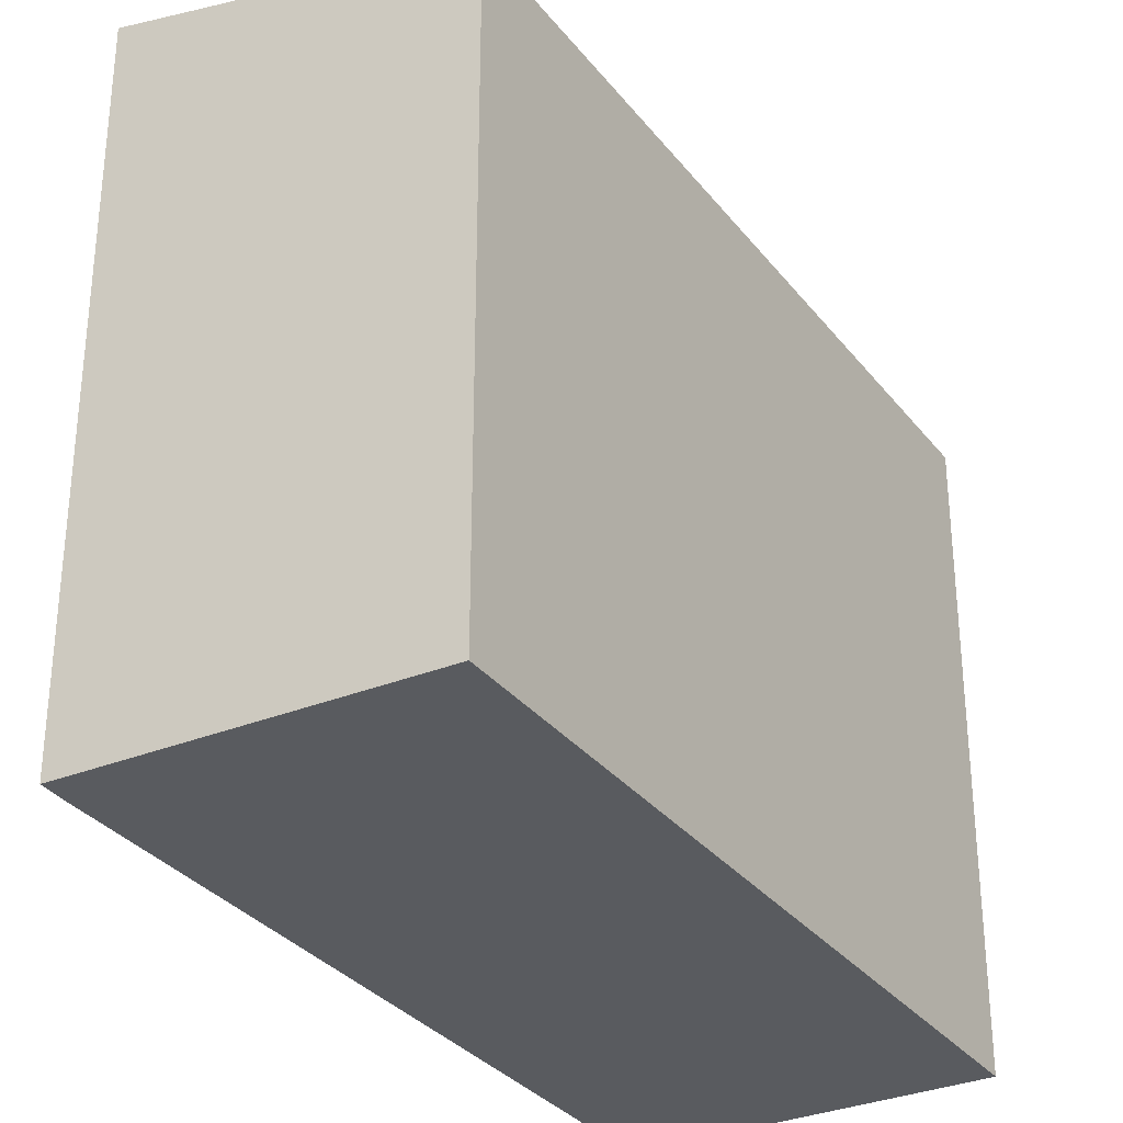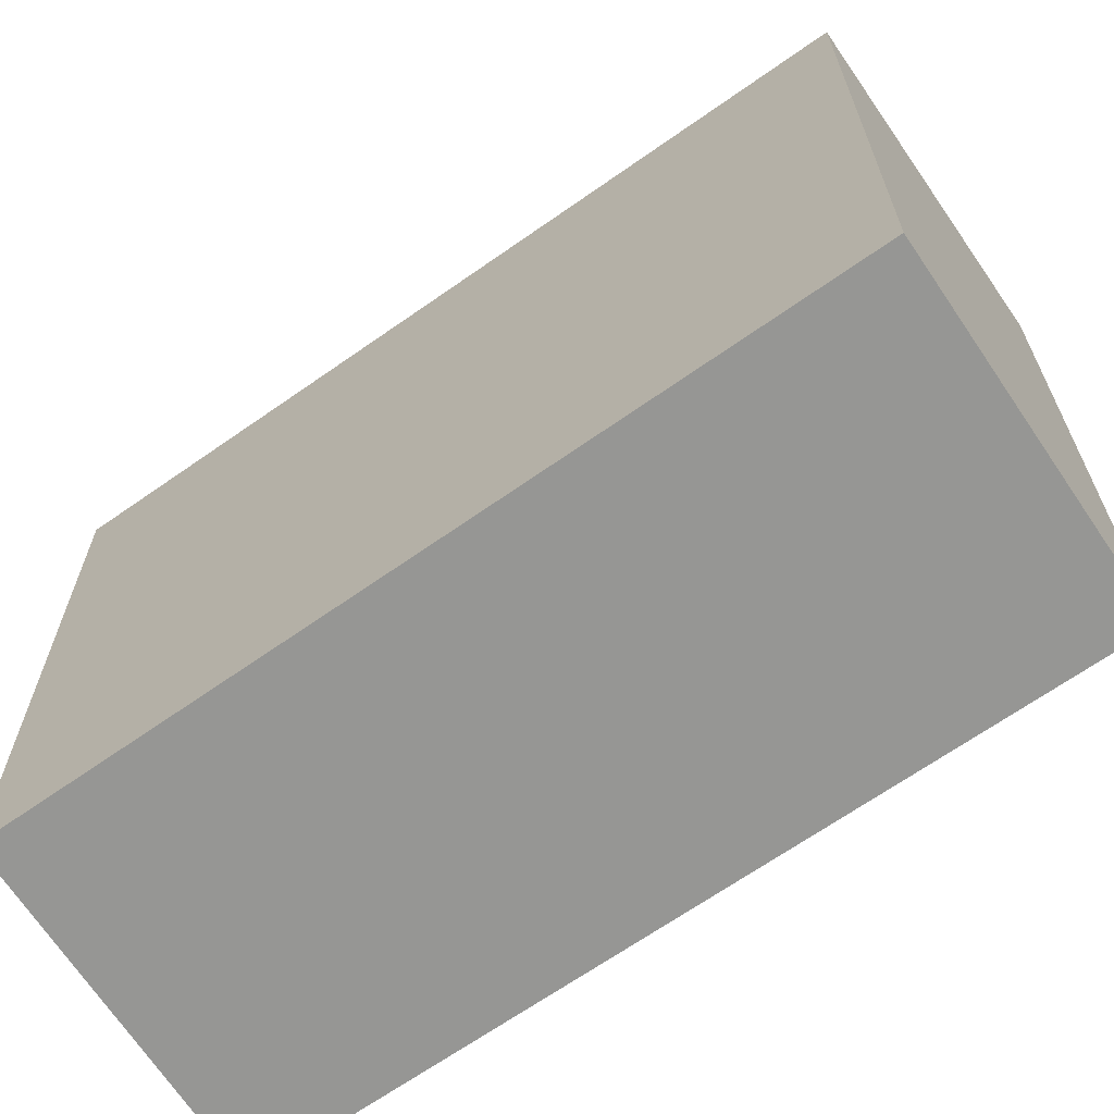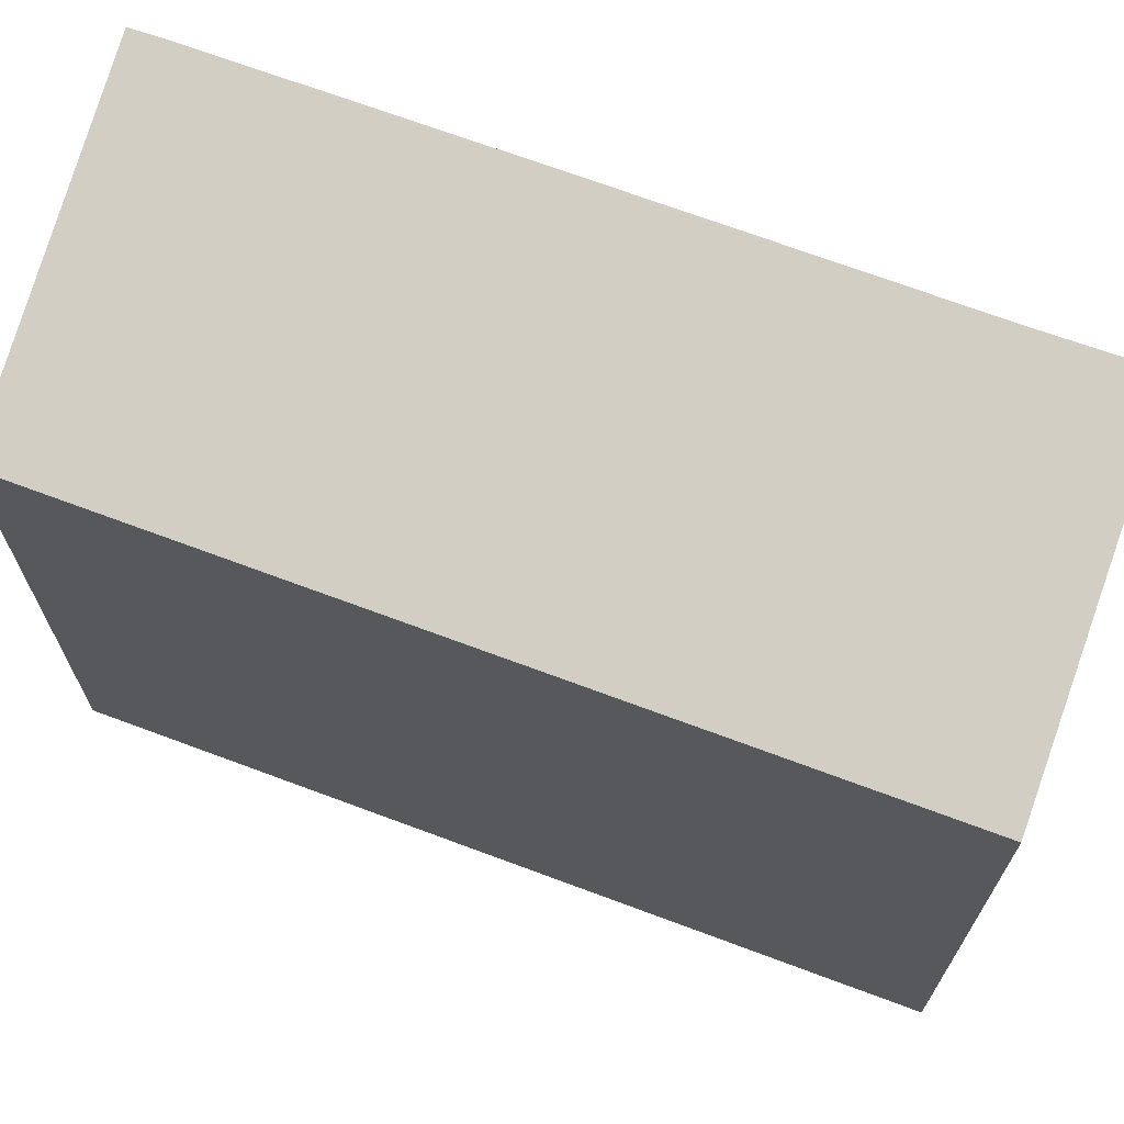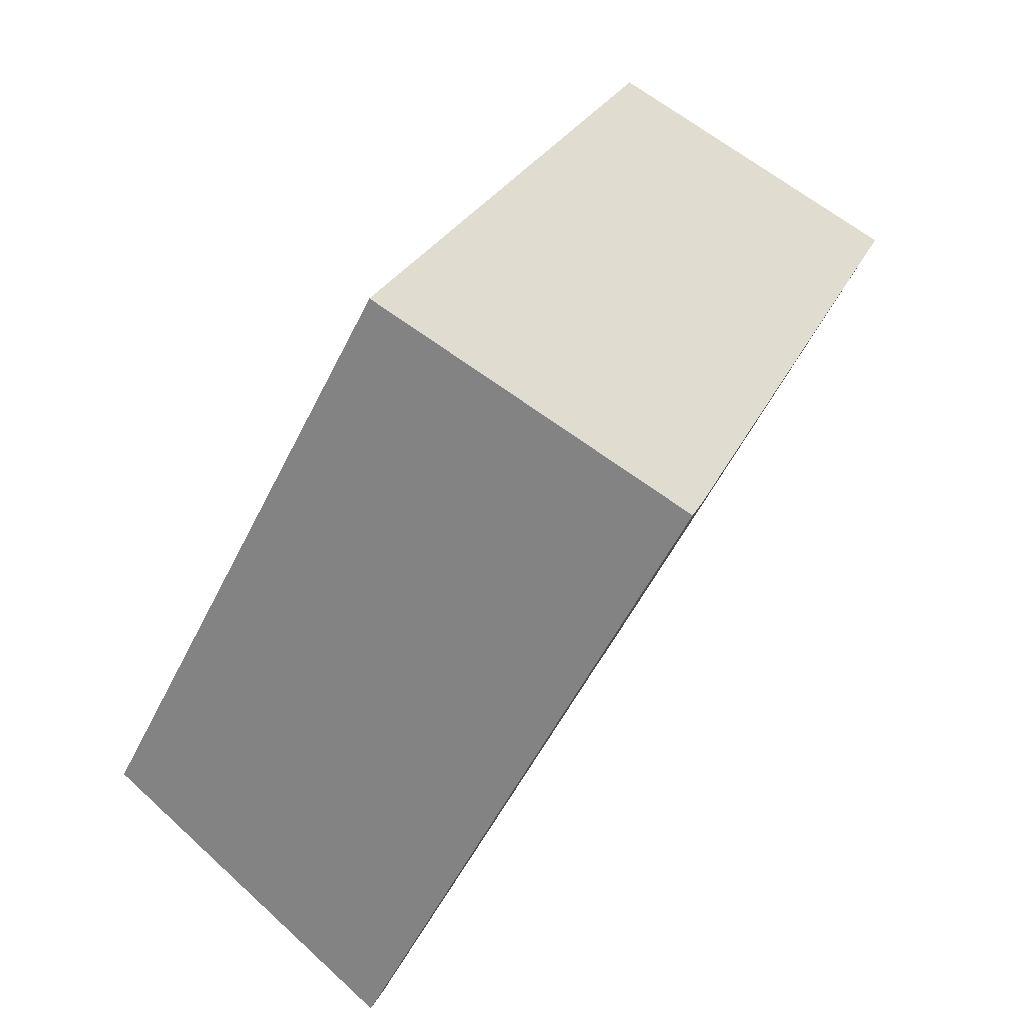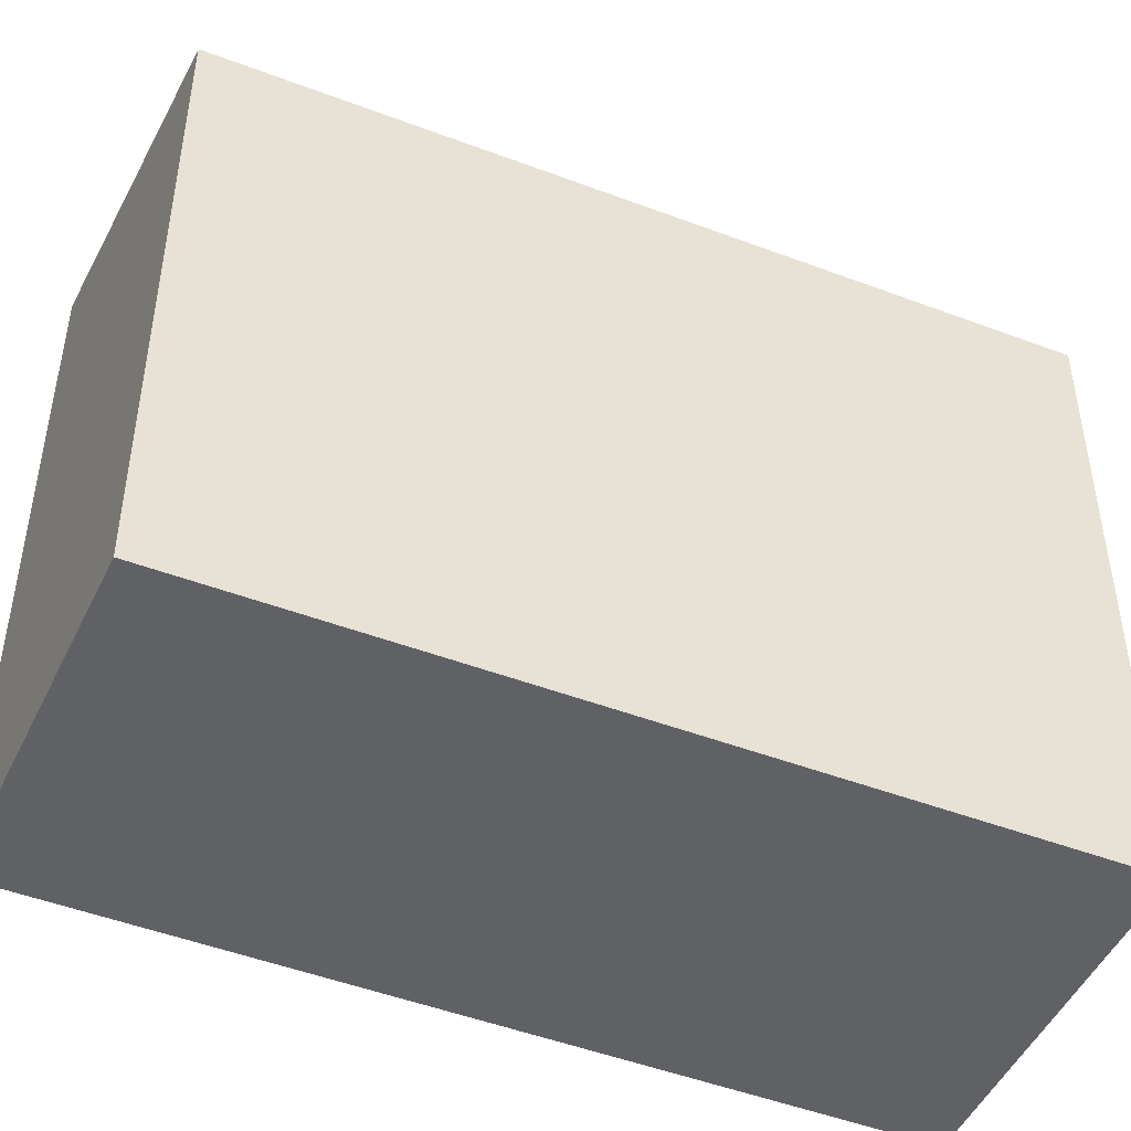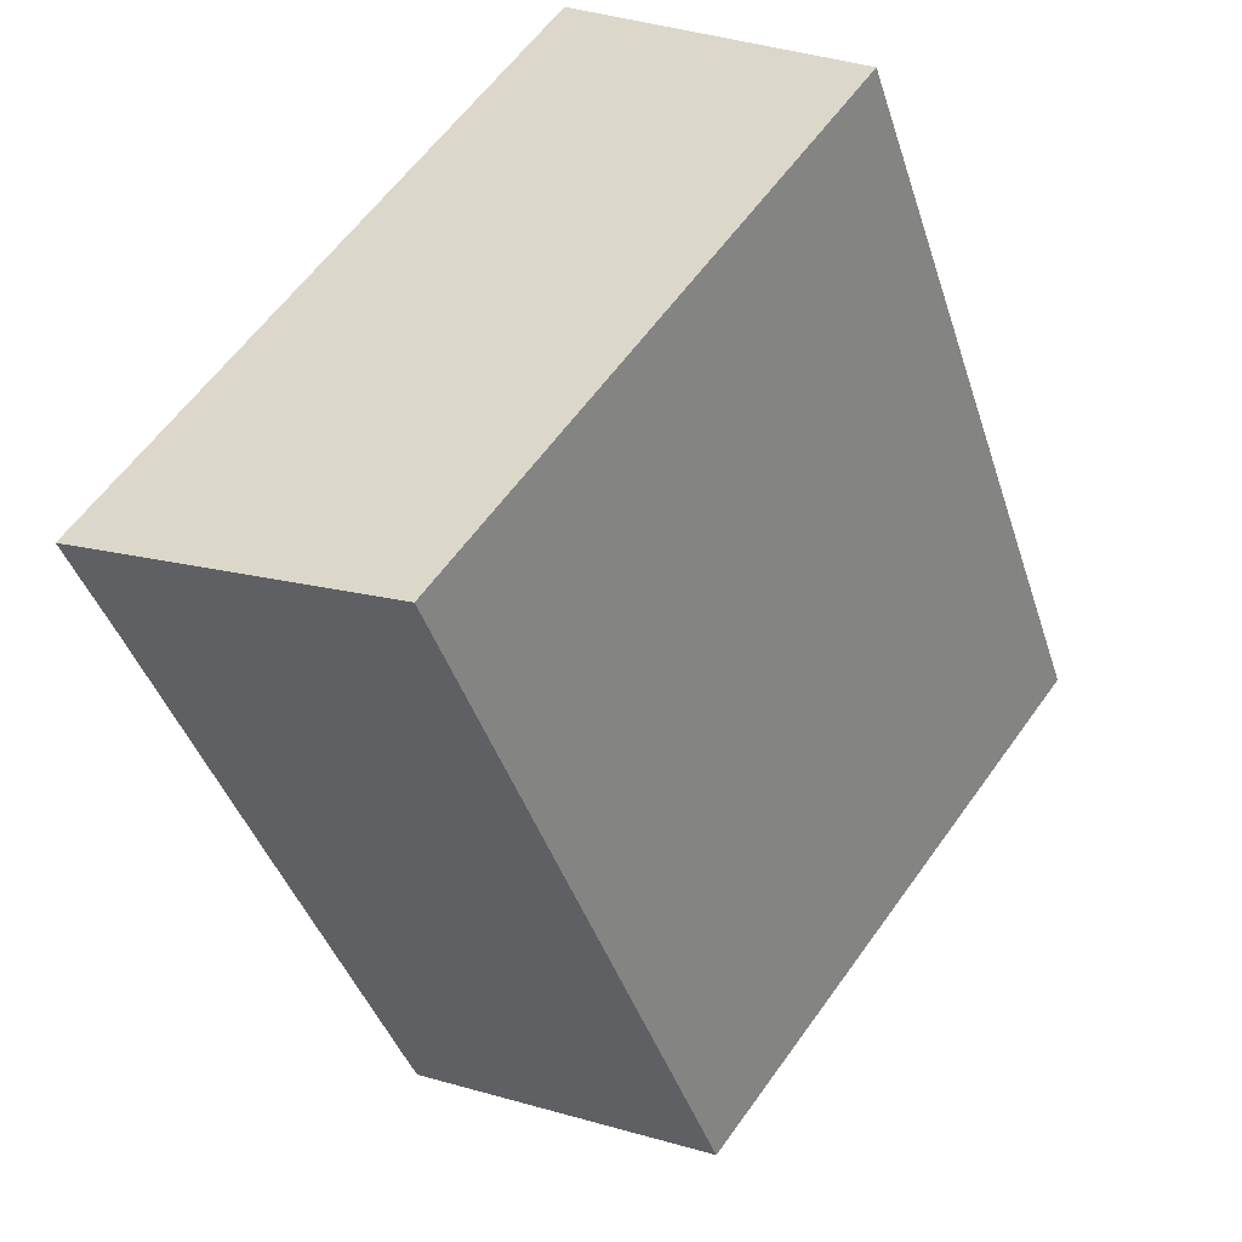
<metadata>
{"format":"obj","ext":"obj","renderer":"f3d","projection":"perspective","resolution":1024,"background":"white","views":[{"elev":-32.1,"azim":-127.0,"up":"+Y"},{"elev":-67.7,"azim":-33.3,"up":"+Y"},{"elev":70.6,"azim":-48.0,"up":"+Y"},{"elev":-55.0,"azim":-26.0,"up":"+Z"},{"elev":-48.2,"azim":-91.4,"up":"+Y"},{"elev":60.8,"azim":-144.5,"up":"+Z"}]}
</metadata>
<code>
v  0 11.88 7.274e-16
v  6.237 13.16 -2.095
v  6.011 13.16 -2.618
v  8.542 13.16 3.672
v  4.278 11.87 10.83
v  10.96 13.15 9.794
v  11.77 13.16 11.76
v  5.655 11.87 14.32
v  6.011 1.603e-16 -2.618
v  0 0 0
v  4.278 -6.631e-16 10.83
v  5.655 -8.766e-16 14.32
v  11.77 -7.198e-16 11.76
v  6.237 1.283e-16 -2.095
v  8.542 -2.248e-16 3.672
v  10.96 -5.997e-16 9.794
g defaultobject
f 1 2 3
f 2 1 4
f 4 1 5
f 4 5 6
f 6 5 7
f 7 5 8
f 9 1 3
f 1 9 10
f 10 5 1
f 5 10 8
f 8 10 11
f 8 11 12
f 8 13 7
f 13 8 12
f 14 3 2
f 3 14 9
f 14 2 4
f 13 6 7
f 6 13 4
f 4 13 15
f 4 15 14
f 15 13 16
f 11 13 12
f 13 11 10
f 13 10 16
f 16 10 15
f 15 10 14
f 14 10 9

</code>
